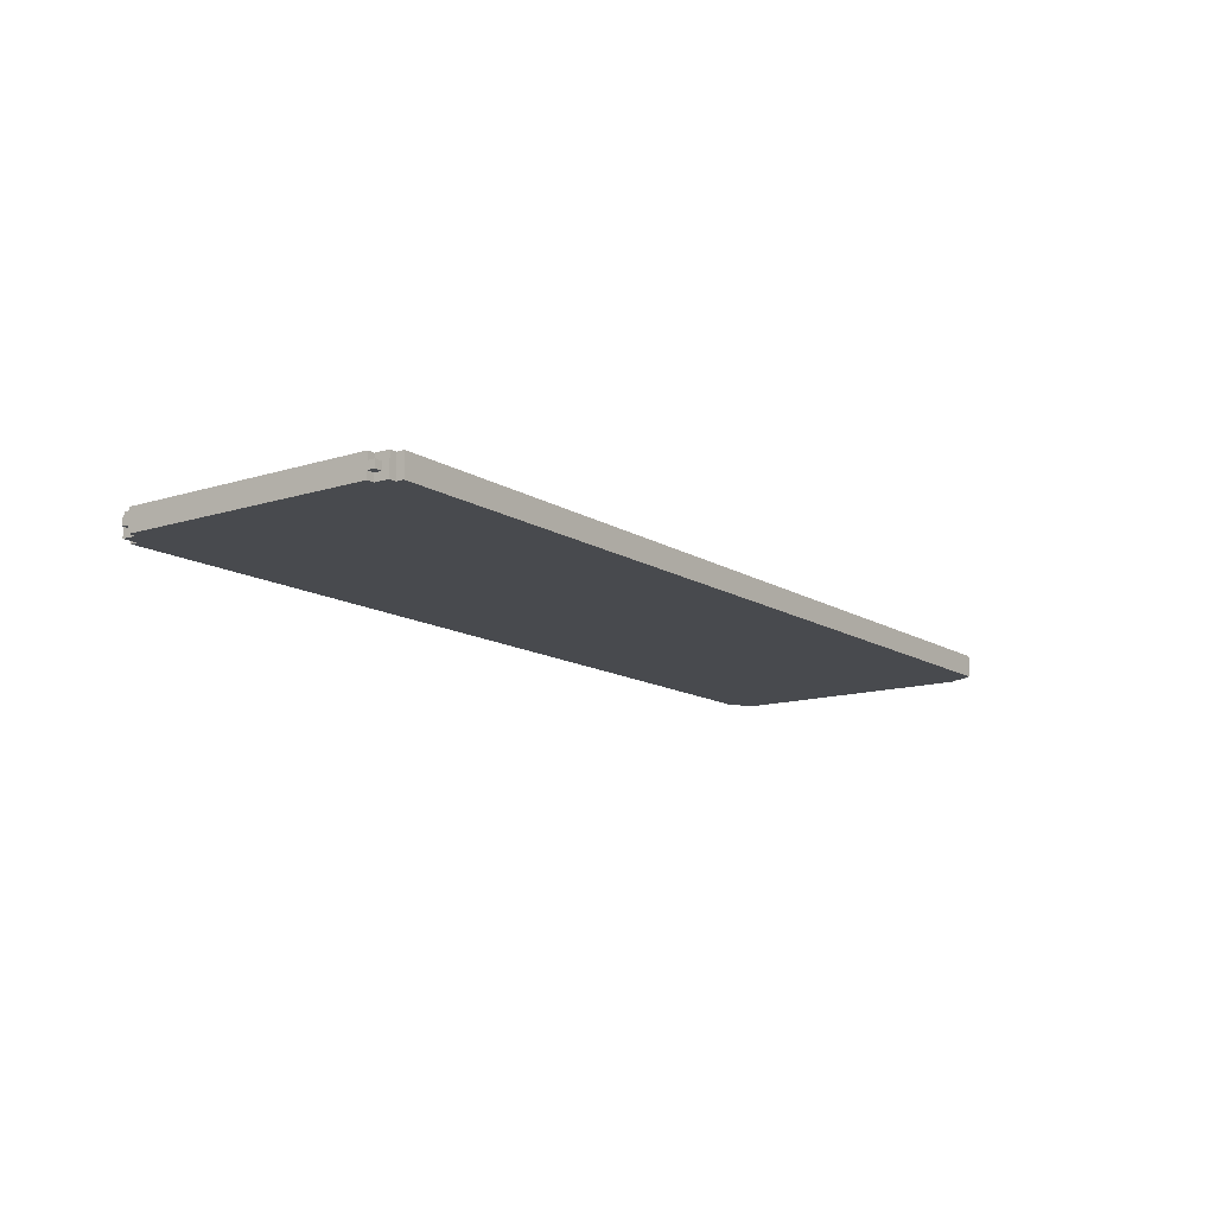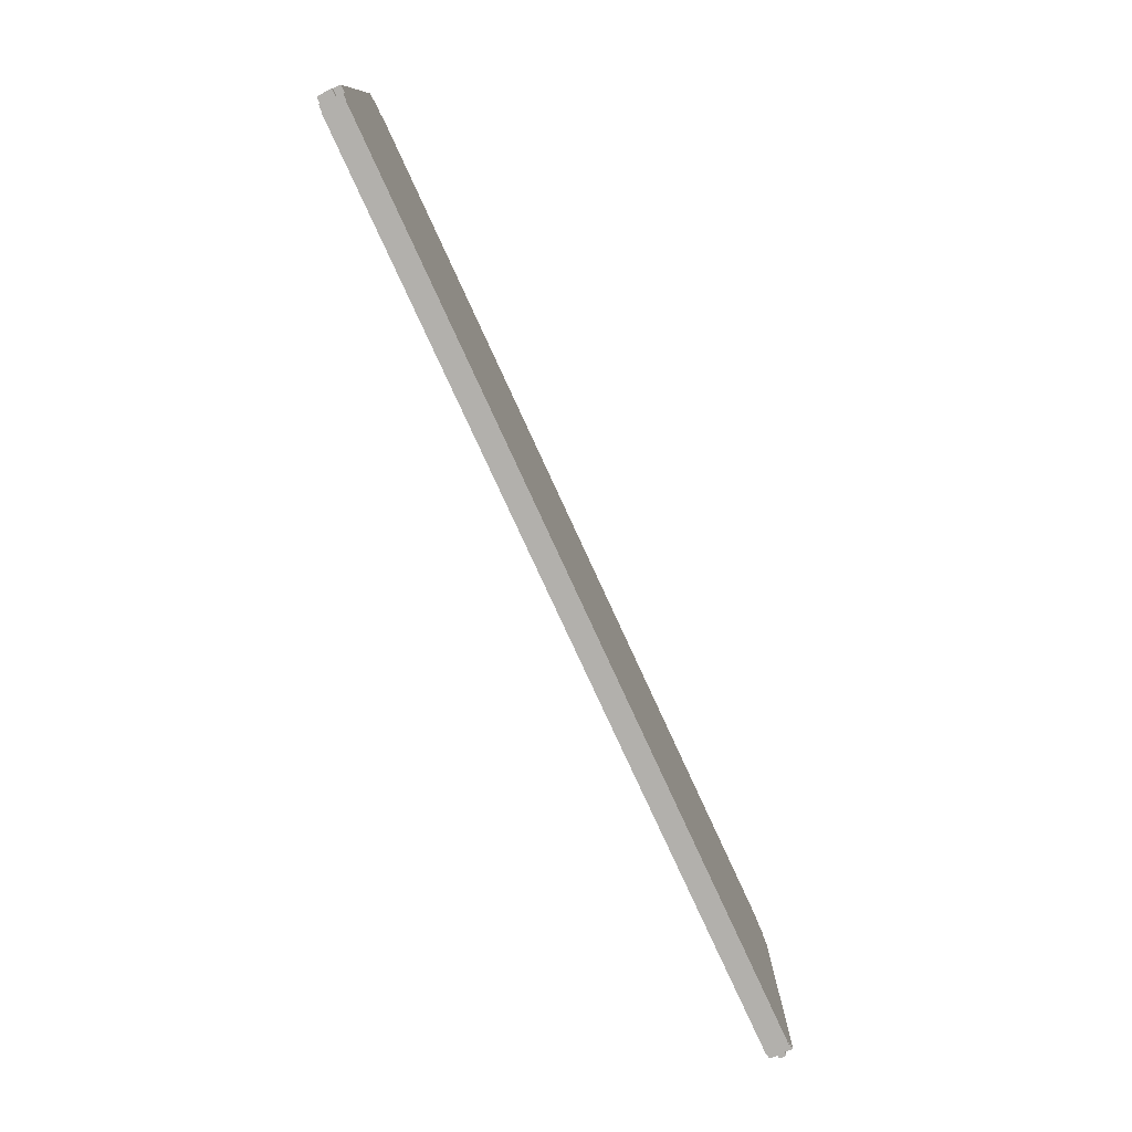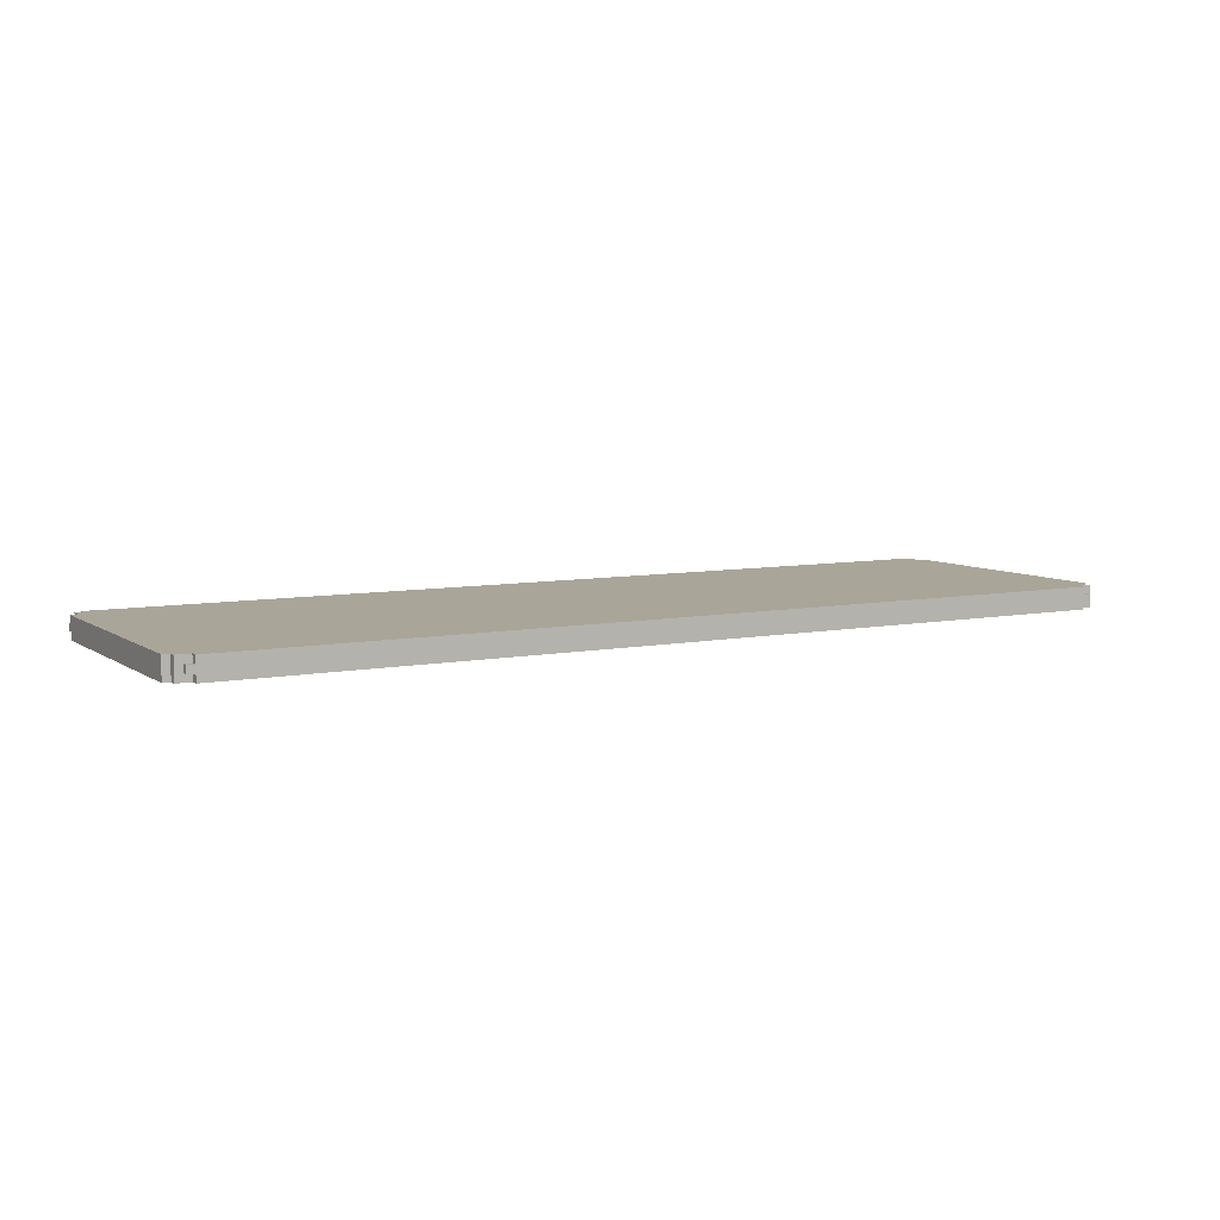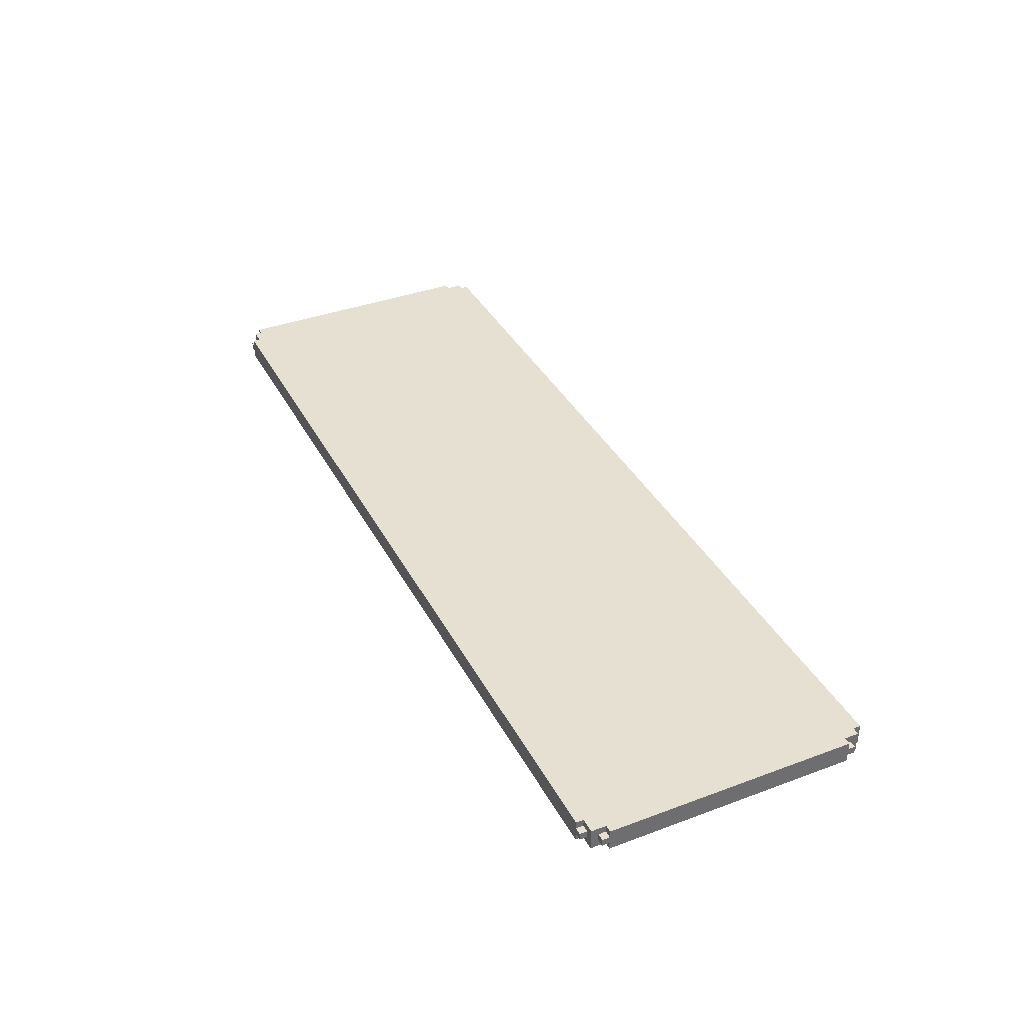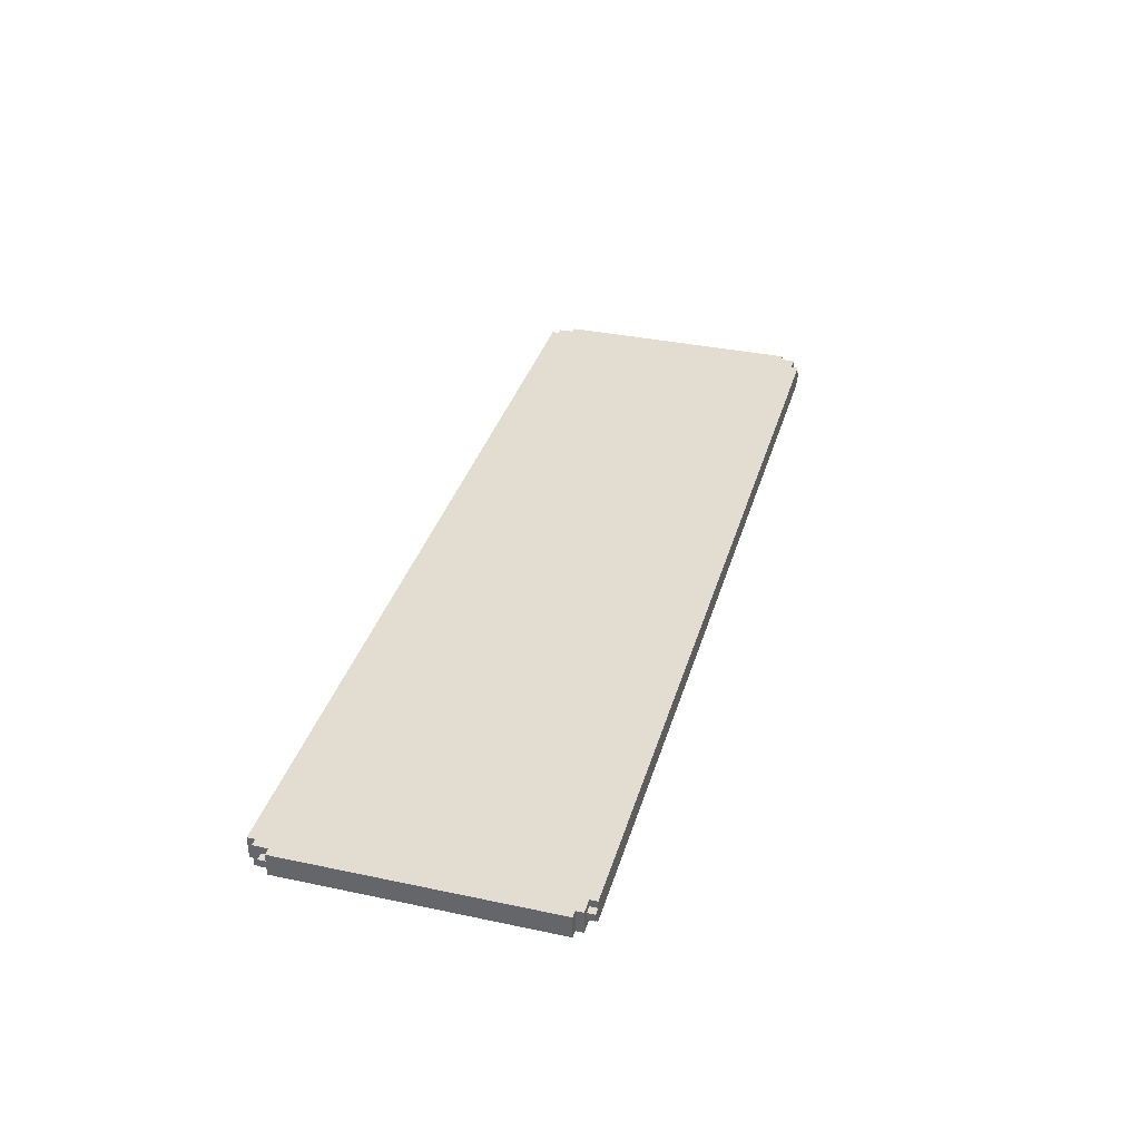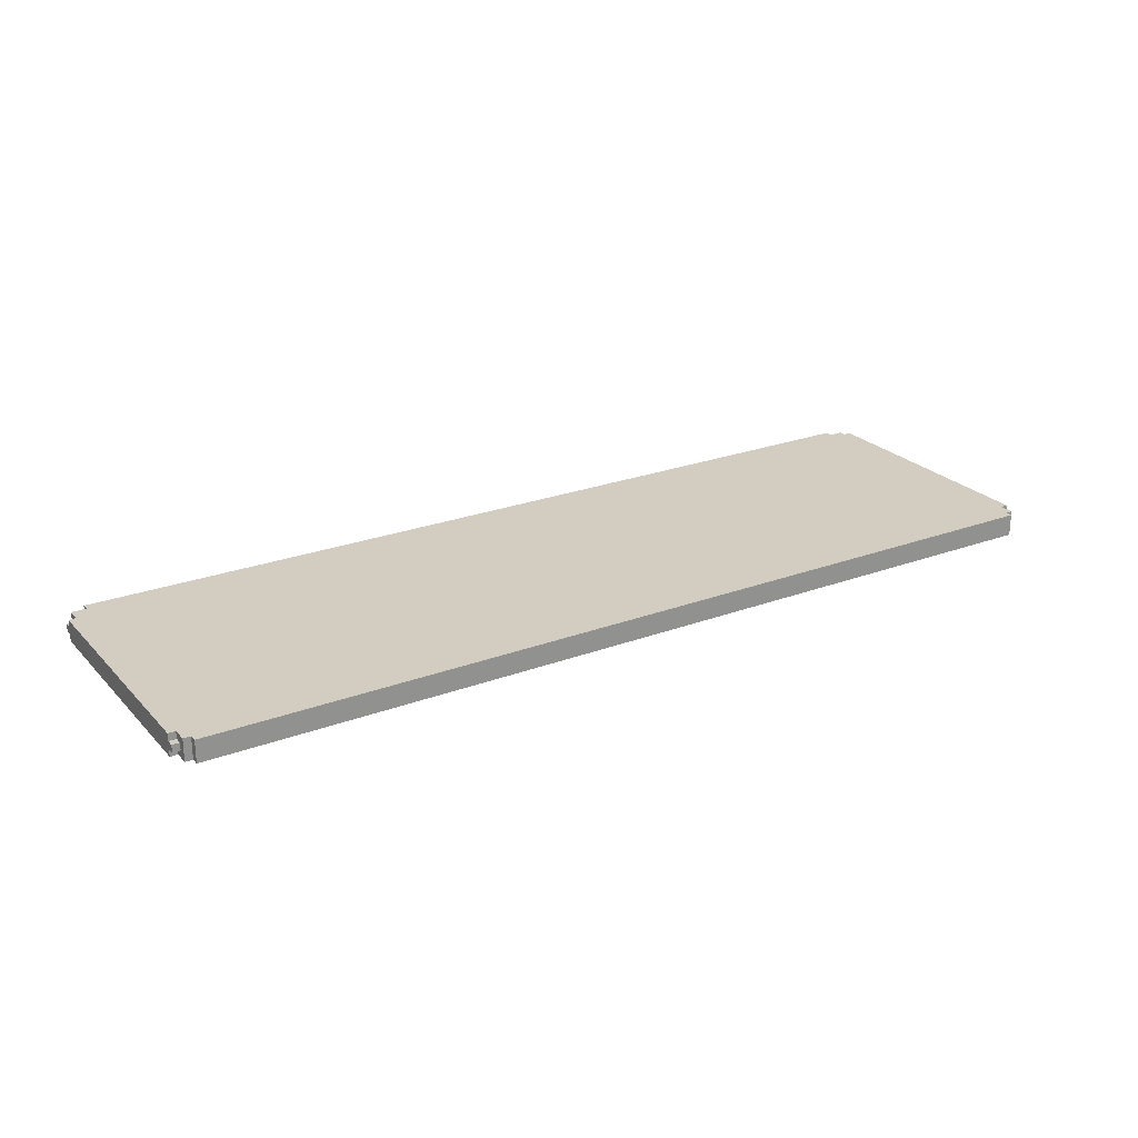
<metadata>
{"format":"obj","ext":"obj","renderer":"f3d","projection":"perspective","resolution":1024,"background":"white","views":[{"elev":-13.0,"azim":-54.1,"up":"+Z"},{"elev":-78.6,"azim":114.7,"up":"+Y"},{"elev":7.4,"azim":150.5,"up":"+Z"},{"elev":37.6,"azim":-115.4,"up":"+Z"},{"elev":35.3,"azim":105.7,"up":"+Z"},{"elev":24.3,"azim":-31.8,"up":"+Z"}]}
</metadata>
<code>
o
v 0 2.2 -1.4
v 0 2.2 -1.5
v 0 2.3 -1.3
v 0 2.3 -1.4
v 0 2.3 -1.5
v 0 2.3 -1.6
v 0 5.7 -1.3
v 0 5.7 -1.4
v 0 5.7 -1.5
v 0 5.7 -1.6
v 0 5.8 -1.4
v 0 5.8 -1.5
v 0.1 2.1 -1.3
v 0.1 2.1 -1.6
v 0.1 2.2 -1.4
v 0.1 2.2 -1.5
v 0.1 2.3 -1.3
v 0.1 2.3 -1.4
v 0.1 2.3 -1.5
v 0.1 2.3 -1.6
v 0.1 5.7 -1.3
v 0.1 5.7 -1.4
v 0.1 5.7 -1.5
v 0.1 5.7 -1.6
v 0.1 5.8 -1.4
v 0.1 5.8 -1.5
v 0.1 5.9 -1.3
v 0.1 5.9 -1.6
v 0.2 2 -1.3
v 0.2 2 -1.6
v 0.2 2.1 -1.3
v 0.2 2.1 -1.6
v 0.2 5.9 -1.4
v 0.2 5.9 -1.5
v 0.2 6 -1.4
v 0.2 6 -1.5
v 0.3 5.9 -1.3
v 0.3 5.9 -1.4
v 0.3 5.9 -1.5
v 0.3 5.9 -1.6
v 0.3 6 -1.3
v 0.3 6 -1.4
v 0.3 6 -1.5
v 0.3 6 -1.6
v 12.3 5.9 -1.3
v 12.3 5.9 -1.4
v 12.3 5.9 -1.5
v 12.3 5.9 -1.6
v 12.3 6 -1.3
v 12.3 6 -1.4
v 12.3 6 -1.5
v 12.3 6 -1.6
v 12.4 2 -1.3
v 12.4 2 -1.6
v 12.4 2.1 -1.3
v 12.4 2.1 -1.6
v 12.4 5.9 -1.4
v 12.4 5.9 -1.5
v 12.4 6 -1.4
v 12.4 6 -1.5
v 12.5 2.1 -1.3
v 12.5 2.1 -1.6
v 12.5 2.2 -1.4
v 12.5 2.2 -1.5
v 12.5 2.3 -1.3
v 12.5 2.3 -1.4
v 12.5 2.3 -1.5
v 12.5 2.3 -1.6
v 12.5 5.8 -1.3
v 12.5 5.8 -1.6
v 12.5 5.9 -1.3
v 12.5 5.9 -1.6
v 12.6 2.2 -1.4
v 12.6 2.2 -1.5
v 12.6 2.3 -1.3
v 12.6 2.3 -1.4
v 12.6 2.3 -1.5
v 12.6 2.3 -1.6
v 12.6 5.8 -1.3
v 12.6 5.8 -1.6
v 0 2.3 -1.3
v 0 5.7 -1.3
v 0.1 2.1 -1.3
v 0.1 2.3 -1.3
v 0.1 5.7 -1.3
v 0.1 5.9 -1.3
v 0.2 2 -1.3
v 0.2 2.1 -1.3
v 0.3 2.3 -1.3
v 0.3 5.7 -1.3
v 0.3 5.9 -1.3
v 0.3 6 -1.3
v 12.3 2.3 -1.3
v 12.3 5.7 -1.3
v 12.3 5.9 -1.3
v 12.3 6 -1.3
v 12.4 2 -1.3
v 12.4 2.1 -1.3
v 12.5 2.1 -1.3
v 12.5 2.3 -1.3
v 12.5 5.8 -1.3
v 12.5 5.9 -1.3
v 12.6 2.3 -1.3
v 12.6 5.8 -1.3
v 0 2.2 -1.4
v 0 2.3 -1.4
v 0 5.7 -1.4
v 0 5.8 -1.4
v 0.1 2.2 -1.4
v 0.1 2.3 -1.4
v 0.1 5.7 -1.4
v 0.1 5.8 -1.4
v 0.2 5.9 -1.4
v 0.2 6 -1.4
v 0.3 5.9 -1.4
v 0.3 6 -1.4
v 12.3 5.9 -1.4
v 12.3 6 -1.4
v 12.4 5.9 -1.4
v 12.4 6 -1.4
v 12.5 2.2 -1.4
v 12.5 2.3 -1.4
v 12.6 2.2 -1.4
v 12.6 2.3 -1.4
v 0 2.2 -1.5
v 0 2.3 -1.5
v 0 5.7 -1.5
v 0 5.8 -1.5
v 0.1 2.2 -1.5
v 0.1 2.3 -1.5
v 0.1 5.7 -1.5
v 0.1 5.8 -1.5
v 0.2 5.9 -1.5
v 0.2 6 -1.5
v 0.3 5.9 -1.5
v 0.3 6 -1.5
v 12.3 5.9 -1.5
v 12.3 6 -1.5
v 12.4 5.9 -1.5
v 12.4 6 -1.5
v 12.5 2.2 -1.5
v 12.5 2.3 -1.5
v 12.6 2.2 -1.5
v 12.6 2.3 -1.5
v 0 2.3 -1.6
v 0 5.7 -1.6
v 0.1 2.1 -1.6
v 0.1 2.3 -1.6
v 0.1 5.7 -1.6
v 0.1 5.9 -1.6
v 0.2 2 -1.6
v 0.2 2.1 -1.6
v 0.3 2.3 -1.6
v 0.3 5.7 -1.6
v 0.3 5.9 -1.6
v 0.3 6 -1.6
v 12.3 2.3 -1.6
v 12.3 5.7 -1.6
v 12.3 5.9 -1.6
v 12.3 6 -1.6
v 12.4 2 -1.6
v 12.4 2.1 -1.6
v 12.5 2.1 -1.6
v 12.5 2.3 -1.6
v 12.5 5.8 -1.6
v 12.5 5.9 -1.6
v 12.6 2.3 -1.6
v 12.6 5.8 -1.6
v 0.2 2 -1.3
v 12.4 2 -1.3
v 0.2 2 -1.6
v 12.4 2 -1.6
v 0.1 2.1 -1.3
v 0.2 2.1 -1.3
v 12.4 2.1 -1.3
v 12.5 2.1 -1.3
v 0.1 2.1 -1.6
v 0.2 2.1 -1.6
v 12.4 2.1 -1.6
v 12.5 2.1 -1.6
v 0 2.2 -1.4
v 0.1 2.2 -1.4
v 12.5 2.2 -1.4
v 12.6 2.2 -1.4
v 0 2.2 -1.5
v 0.1 2.2 -1.5
v 12.5 2.2 -1.5
v 12.6 2.2 -1.5
v 0 2.3 -1.3
v 0.1 2.3 -1.3
v 12.5 2.3 -1.3
v 12.6 2.3 -1.3
v 0 2.3 -1.4
v 0.1 2.3 -1.4
v 12.5 2.3 -1.4
v 12.6 2.3 -1.4
v 0 2.3 -1.5
v 0.1 2.3 -1.5
v 12.5 2.3 -1.5
v 12.6 2.3 -1.5
v 0 2.3 -1.6
v 0.1 2.3 -1.6
v 12.5 2.3 -1.6
v 12.6 2.3 -1.6
v 0 5.7 -1.3
v 0.1 5.7 -1.3
v 0 5.7 -1.4
v 0.1 5.7 -1.4
v 0 5.7 -1.5
v 0.1 5.7 -1.5
v 0 5.7 -1.6
v 0.1 5.7 -1.6
v 12.5 5.8 -1.3
v 12.6 5.8 -1.3
v 0 5.8 -1.4
v 0.1 5.8 -1.4
v 0 5.8 -1.5
v 0.1 5.8 -1.5
v 12.5 5.8 -1.6
v 12.6 5.8 -1.6
v 0.1 5.9 -1.3
v 0.3 5.9 -1.3
v 12.3 5.9 -1.3
v 12.5 5.9 -1.3
v 0.2 5.9 -1.4
v 0.3 5.9 -1.4
v 12.3 5.9 -1.4
v 12.4 5.9 -1.4
v 0.2 5.9 -1.5
v 0.3 5.9 -1.5
v 12.3 5.9 -1.5
v 12.4 5.9 -1.5
v 0.1 5.9 -1.6
v 0.3 5.9 -1.6
v 12.3 5.9 -1.6
v 12.5 5.9 -1.6
v 0.3 6 -1.3
v 12.3 6 -1.3
v 0.2 6 -1.4
v 0.3 6 -1.4
v 12.3 6 -1.4
v 12.4 6 -1.4
v 0.2 6 -1.5
v 0.3 6 -1.5
v 12.3 6 -1.5
v 12.4 6 -1.5
v 0.3 6 -1.6
v 12.3 6 -1.6
f 4 2 1
f 5 2 4
f 7 4 3
f 7 6 5
f 7 5 4
f 8 6 7
f 9 6 8
f 10 6 9
f 11 9 8
f 12 9 11
f 15 14 13
f 16 14 15
f 17 15 13
f 18 15 17
f 19 14 16
f 20 14 19
f 25 22 21
f 26 24 23
f 27 25 21
f 27 26 25
f 28 24 26
f 28 26 27
f 31 30 29
f 32 30 31
f 35 34 33
f 36 34 35
f 41 38 37
f 42 38 41
f 43 40 39
f 44 40 43
f 45 46 49
f 49 46 50
f 47 48 51
f 51 48 52
f 53 54 55
f 55 54 56
f 57 58 59
f 59 58 60
f 61 62 63
f 63 62 64
f 61 63 65
f 65 63 66
f 64 62 67
f 67 62 68
f 69 70 71
f 71 70 72
f 73 74 76
f 76 74 77
f 75 76 79
f 77 78 79
f 76 77 79
f 79 78 80
f 84 82 81
f 85 82 84
f 88 84 83
f 88 86 85
f 88 85 84
f 89 86 88
f 89 88 87
f 90 86 89
f 91 86 90
f 93 89 87
f 93 90 89
f 94 92 91
f 94 90 93
f 94 91 90
f 95 92 94
f 96 92 95
f 97 93 87
f 97 94 93
f 97 95 94
f 98 95 97
f 99 95 98
f 100 95 99
f 101 95 100
f 102 95 101
f 103 101 100
f 104 101 103
f 109 106 105
f 110 106 109
f 111 108 107
f 112 108 111
f 115 114 113
f 116 114 115
f 119 118 117
f 120 118 119
f 123 122 121
f 124 122 123
f 125 126 129
f 129 126 130
f 127 128 131
f 131 128 132
f 133 134 135
f 135 134 136
f 137 138 139
f 139 138 140
f 141 142 143
f 143 142 144
f 145 146 148
f 148 146 149
f 147 148 152
f 149 150 152
f 148 149 152
f 152 150 153
f 151 152 153
f 153 150 154
f 154 150 155
f 151 153 157
f 153 154 157
f 155 156 158
f 157 154 158
f 154 155 158
f 158 156 159
f 159 156 160
f 151 157 161
f 157 158 161
f 158 159 161
f 161 159 162
f 162 159 163
f 163 159 164
f 164 159 165
f 165 159 166
f 164 165 167
f 167 165 168
f 171 170 169
f 172 170 171
f 177 174 173
f 178 174 177
f 179 176 175
f 180 176 179
f 185 182 181
f 186 182 185
f 187 184 183
f 188 184 187
f 193 190 189
f 194 190 193
f 195 192 191
f 196 192 195
f 201 198 197
f 202 198 201
f 203 200 199
f 204 200 203
f 205 206 207
f 207 206 208
f 209 210 211
f 211 210 212
f 215 216 217
f 217 216 218
f 213 214 219
f 219 214 220
f 221 222 225
f 225 222 226
f 223 224 227
f 227 224 228
f 221 225 229
f 228 224 232
f 229 230 233
f 221 229 233
f 233 230 234
f 231 232 235
f 232 224 236
f 235 232 236
f 237 238 240
f 240 238 241
f 239 240 243
f 241 242 243
f 240 241 243
f 243 242 244
f 244 242 245
f 245 242 246
f 244 245 247
f 247 245 248

</code>
